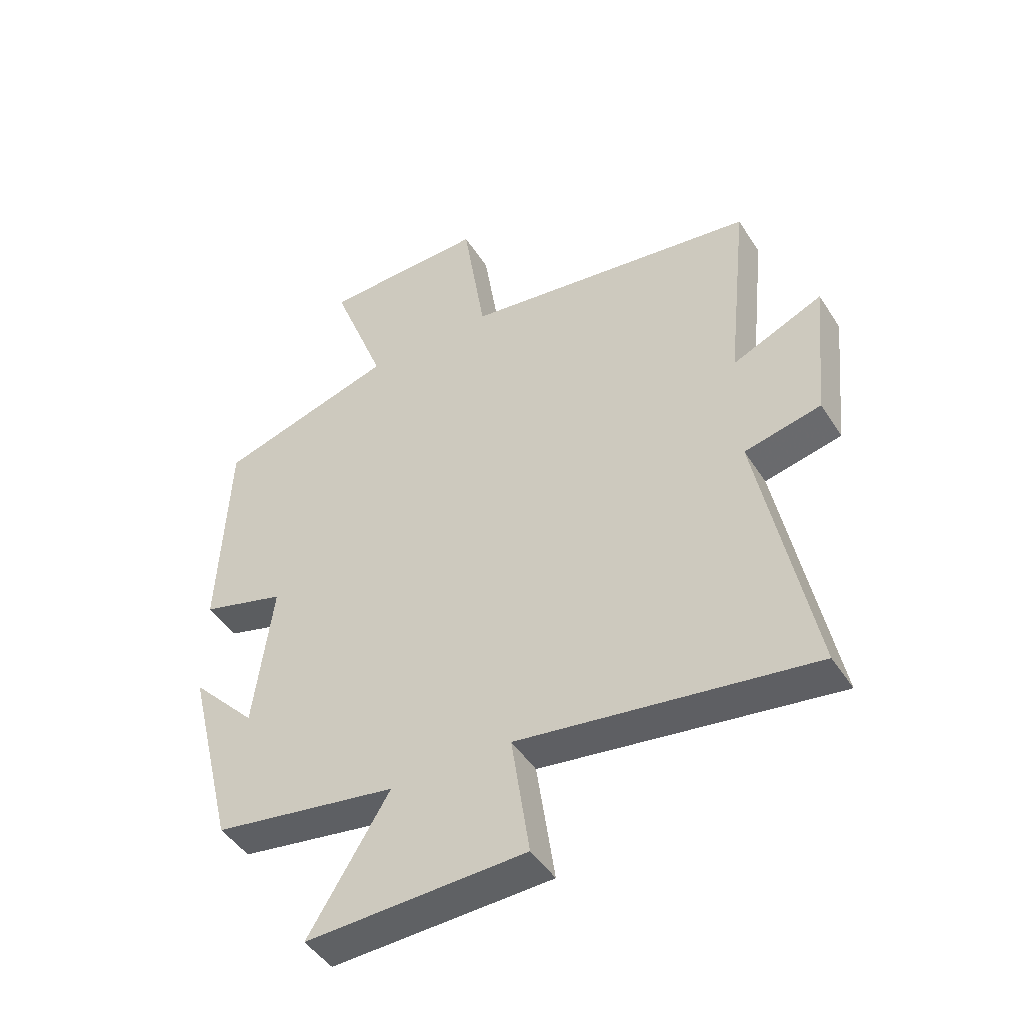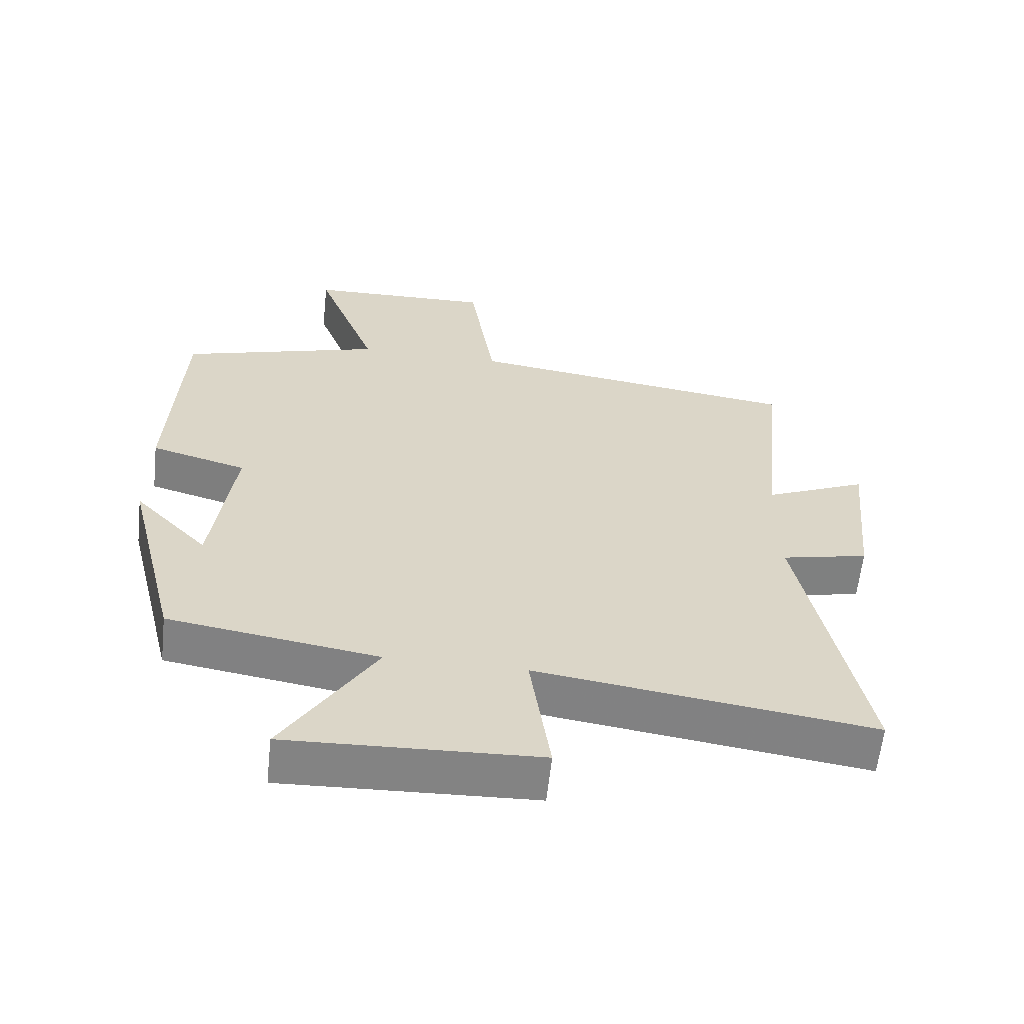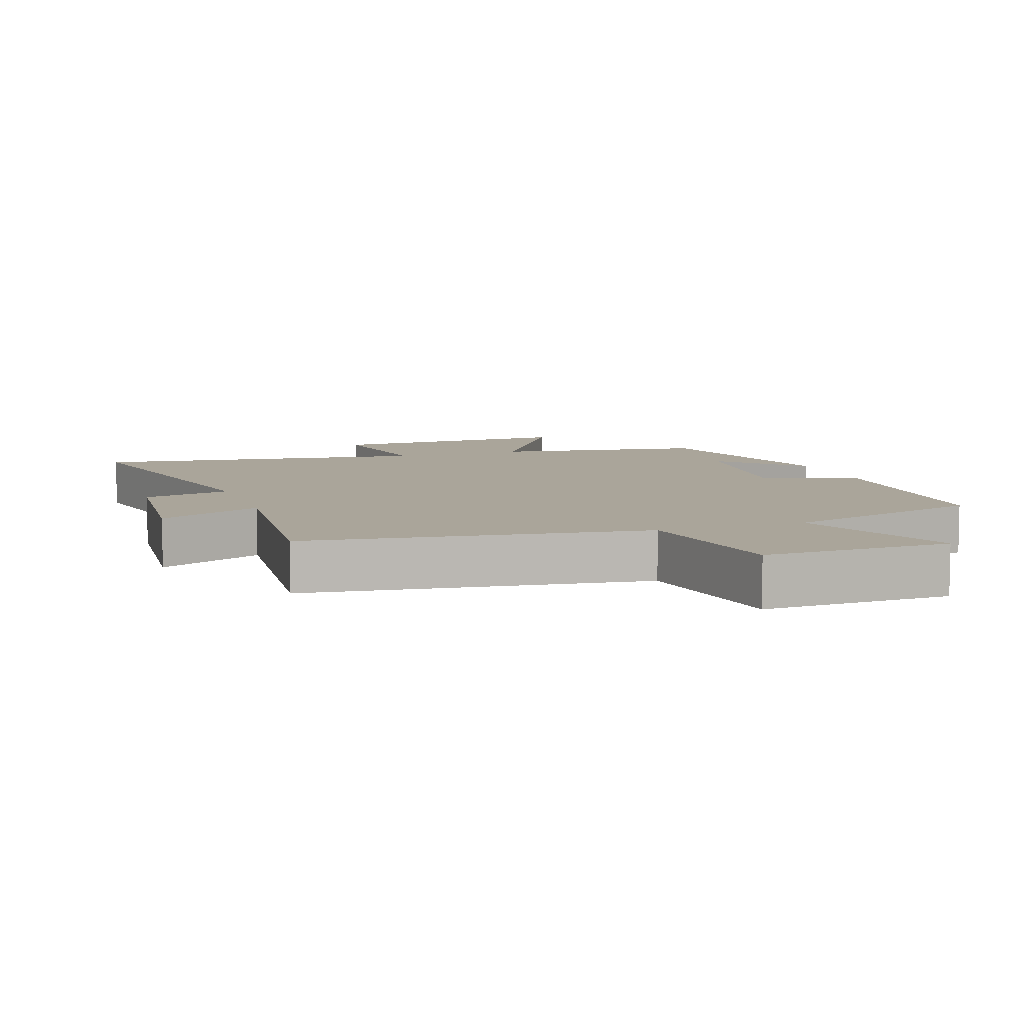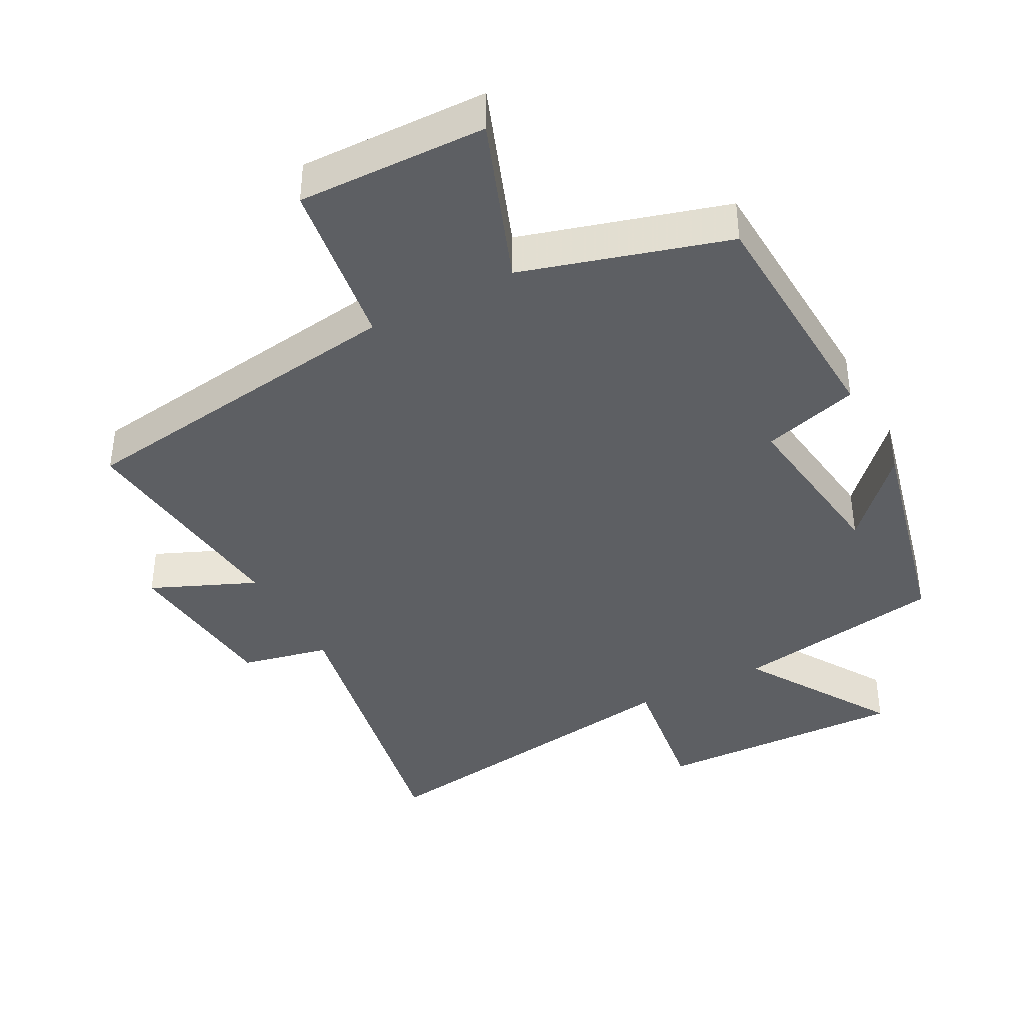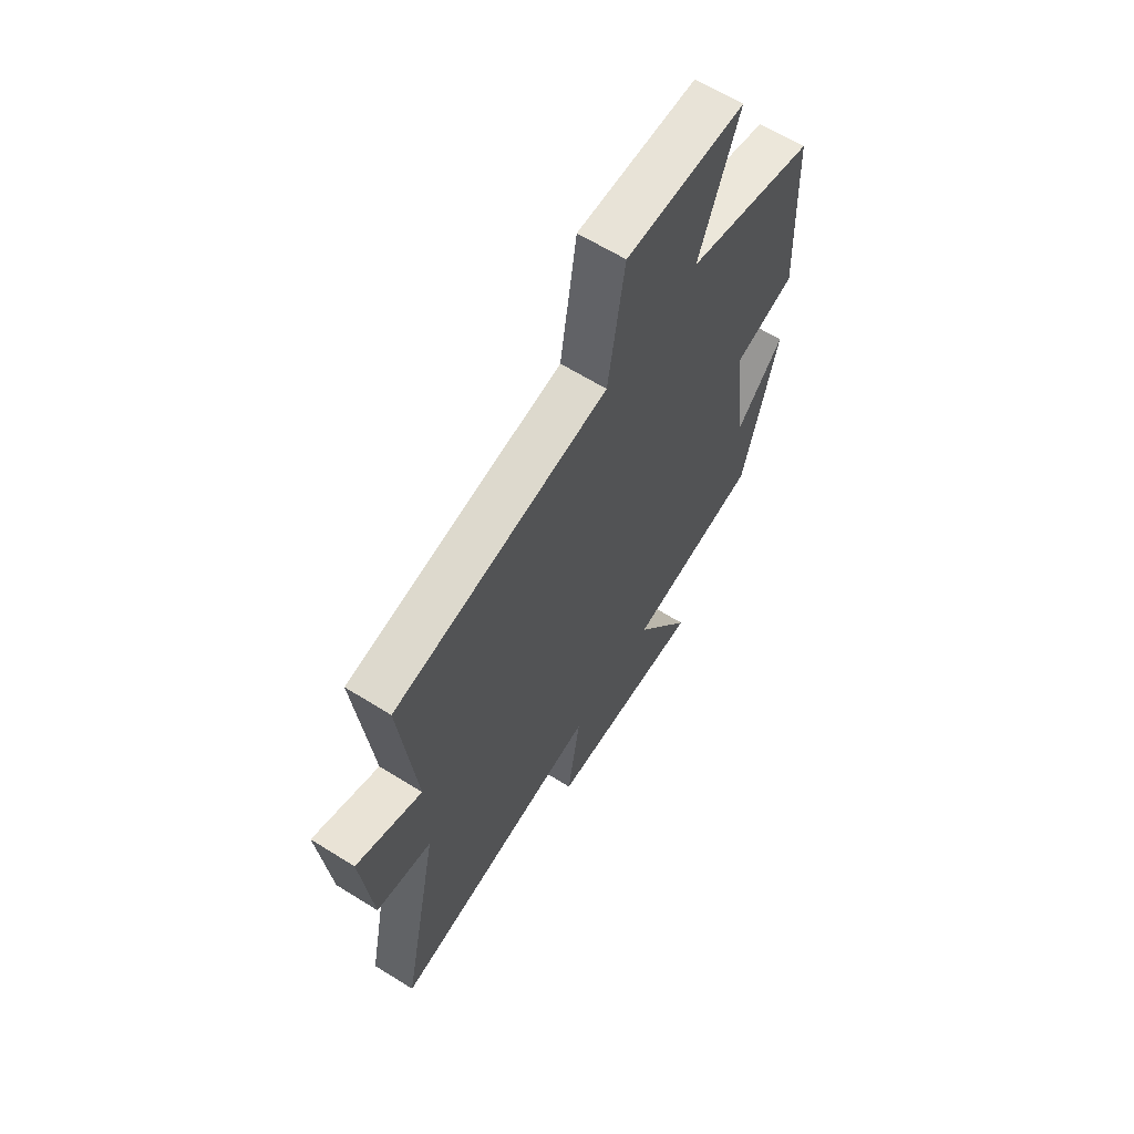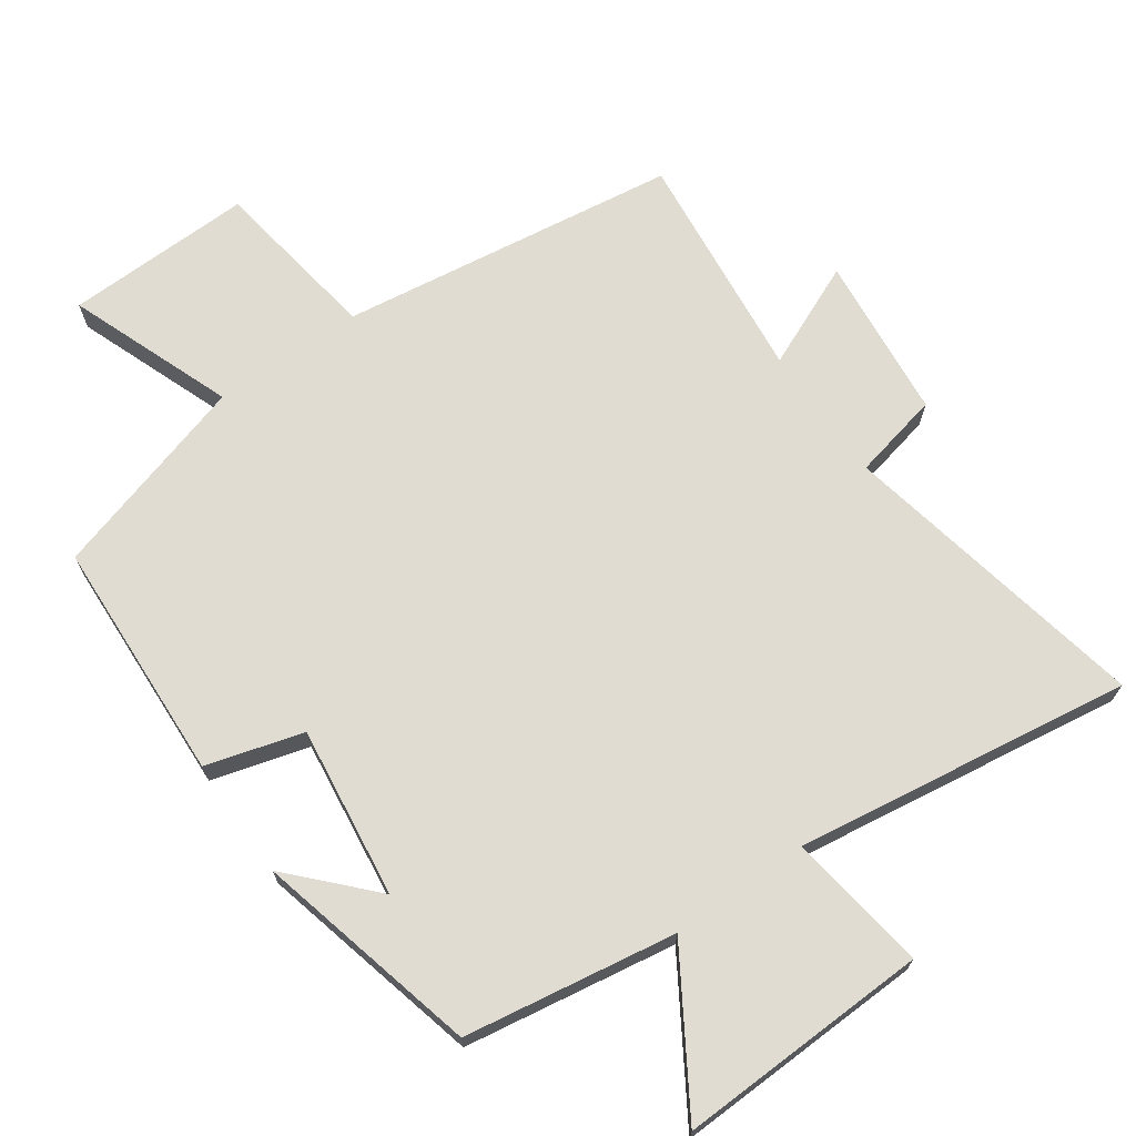
<metadata>
{"format":"obj","ext":"obj","renderer":"f3d","projection":"perspective","resolution":1024,"background":"white","views":[{"elev":-46.1,"azim":-149.1,"up":"+Z"},{"elev":-61.0,"azim":173.9,"up":"+Z"},{"elev":7.7,"azim":-19.5,"up":"+Y"},{"elev":-39.9,"azim":28.3,"up":"+Y"},{"elev":63.8,"azim":-57.8,"up":"+Z"},{"elev":69.3,"azim":145.0,"up":"+Y"}]}
</metadata>
<code>
v 0.419 0.07 -0.451
v 0.108 0.07 -0.5
v 0.244 0.07 -0.72
v -0.126 0.07 -0.706
v -0.096 0.07 -0.5
v -0.591 0.07 -0.57
v -0.5 0.07 -0.113
v -0.629 0.07 -0.084
v -0.653 0.07 0.158
v -0.5 0.07 0.091
v -0.536 0.07 0.432
v -0.037 0.07 0.5
v 0.001 0.07 0.75
v 0.277 0.07 0.742
v 0.185 0.07 0.5
v 0.484 0.07 0.411
v 0.5 0.07 0.053
v 0.358 0.07 0.013
v 0.39 0.07 -0.239
v 0.5 0.07 -0.123
v 0.419 0 -0.451
v 0.108 0 -0.5
v 0.244 0 -0.72
v -0.126 0 -0.706
v -0.096 0 -0.5
v -0.591 0 -0.57
v -0.5 0 -0.113
v -0.629 0 -0.084
v -0.653 0 0.158
v -0.5 0 0.091
v -0.536 0 0.432
v -0.037 0 0.5
v 0.001 0 0.75
v 0.277 0 0.742
v 0.185 0 0.5
v 0.484 0 0.411
v 0.5 0 0.053
v 0.358 0 0.013
v 0.39 0 -0.239
v 0.5 0 -0.123
f 19 20 1
f 15 16 17 18
f 15 18 19
f 12 13 14 15
f 10 11 12 15
f 10 15 19 1
f 7 8 9 10
f 5 6 7
f 5 7 10 1
f 2 3 4 5
f 1 2 5
f 21 40 39
f 38 37 36 35
f 39 38 35
f 35 34 33 32
f 35 32 31 30
f 21 39 35 30
f 30 29 28 27
f 27 26 25
f 21 30 27 25
f 25 24 23 22
f 25 22 21
f 1 21 22 2
f 2 22 23 3
f 3 23 24 4
f 4 24 25 5
f 5 25 26 6
f 6 26 27 7
f 7 27 28 8
f 8 28 29 9
f 9 29 30 10
f 10 30 31 11
f 11 31 32 12
f 12 32 33 13
f 13 33 34 14
f 14 34 35 15
f 15 35 36 16
f 16 36 37 17
f 17 37 38 18
f 18 38 39 19
f 19 39 40 20
f 20 40 21 1

</code>
